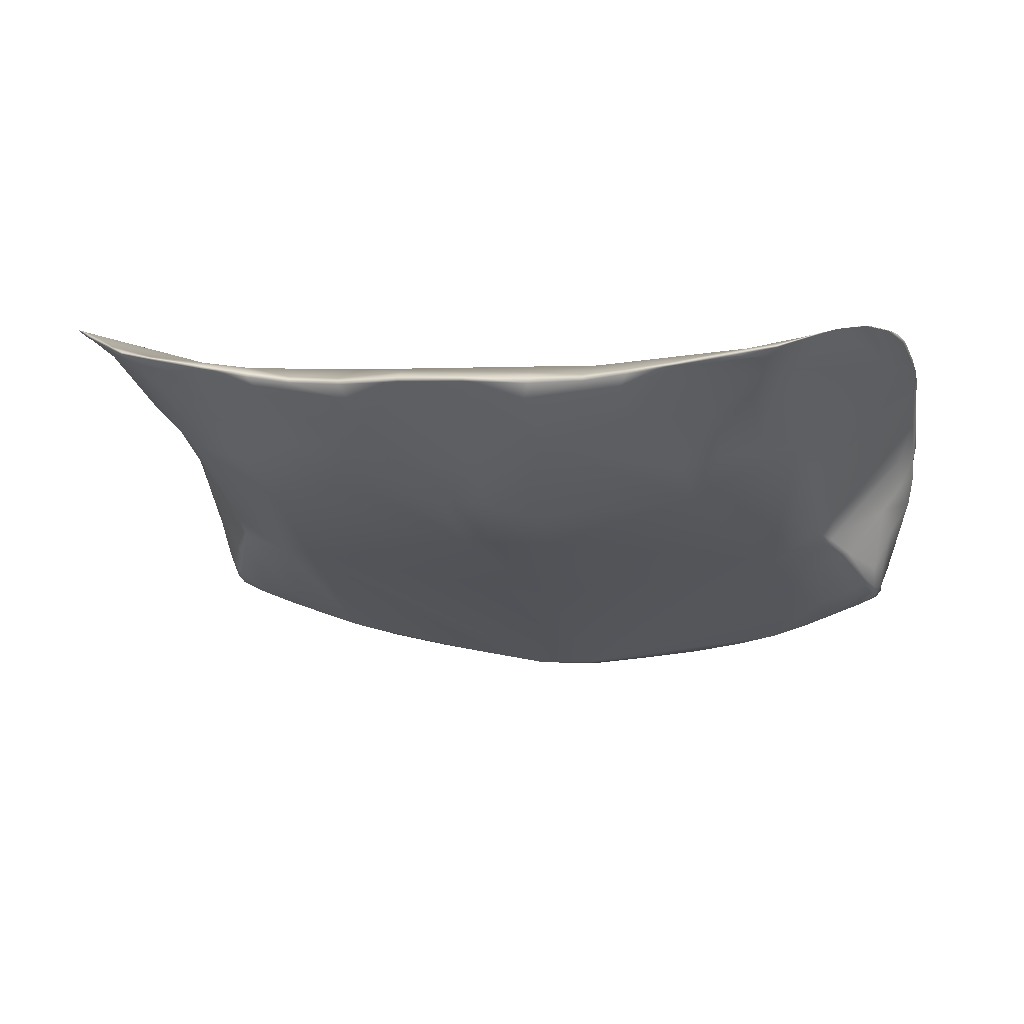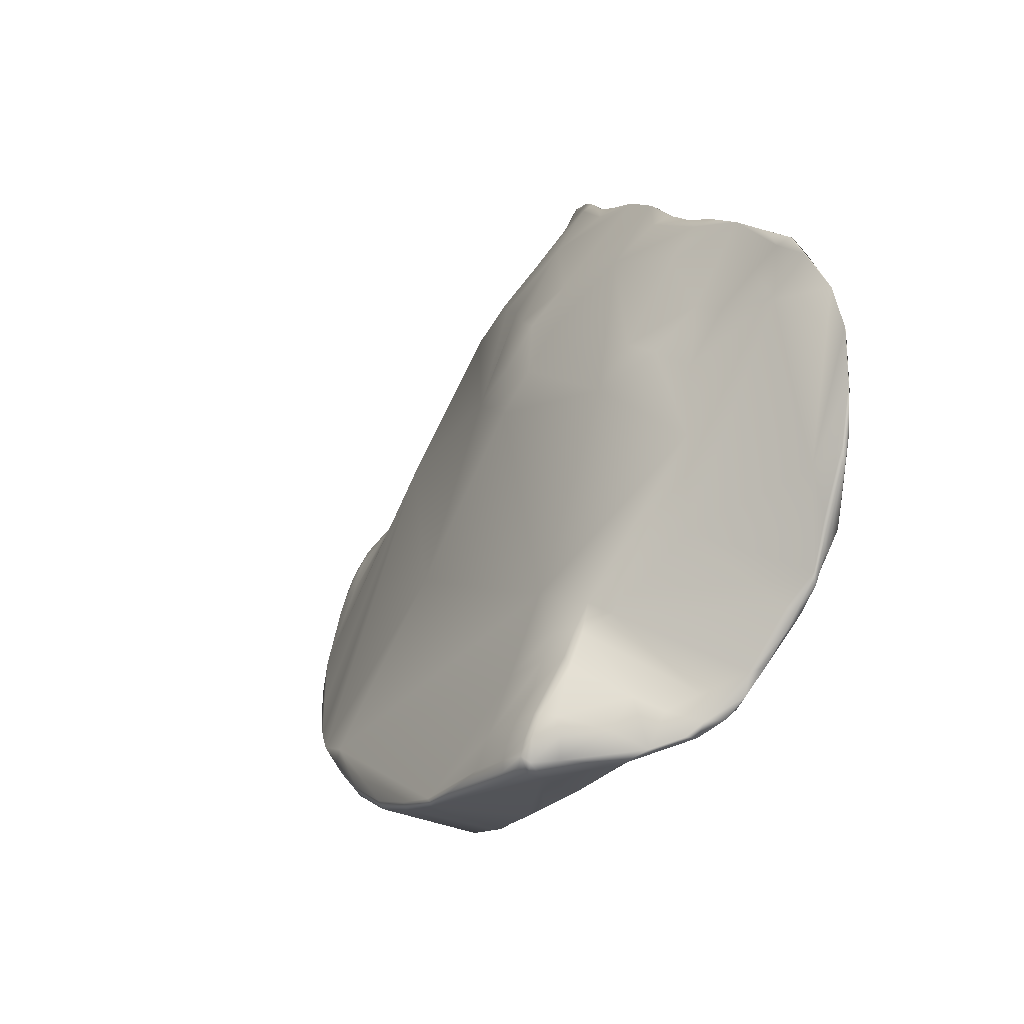
<metadata>
{"format":"obj","ext":"obj","renderer":"f3d","projection":"perspective","resolution":1024,"background":"white","views":[{"elev":2.3,"azim":-164.9,"up":"+Z"},{"elev":10.3,"azim":-105.0,"up":"+Y"}]}
</metadata>
<code>
v -10.82 49.52 -34.8
v 10.81 49.51 -34.77
v 12.31 52.14 -29.42
v 12.46 52.93 -28.85
v 12.01 52.39 -29.08
v -12.37 53.87 -28.69
v -12.33 54.36 -28.25
v -12.37 54.73 -28.32
v 12.57 53.99 -28.31
v 12.53 54.87 -28.02
v 12.35 54.95 -27.79
v 12.49 56.11 -27.76
v 12.35 57.8 -27.33
v -12.28 56.12 -28.02
v -12.19 57.76 -27.59
v 11.63 52.21 -29.24
v 7.689 47.56 -34.2
v 7.862 47.59 -34.35
v 7.762 47.62 -34.18
v 8.259 49.96 -32.97
v 7.817 51.06 -32.36
v 7.348 50.68 -32.6
v 3.11 47.47 -33.6
v 2.879 45.95 -34.24
v -2.879 45.95 -34.24
v -3.11 47.47 -33.6
v -7.348 50.68 -32.6
v -7.817 51.06 -32.36
v -8.259 49.96 -32.97
v -7.827 47.55 -34.29
v -7.681 47.55 -34.18
v -7.754 47.61 -34.16
v -11.83 51.52 -29.9
v -11.42 52.25 -29.4
v -11.77 52.05 -29.49
v -11.9 59.25 -27.34
v -11.45 60.6 -27.28
v -12.1 58.01 -27.38
v -11.99 56.46 -27.48
v -10.22 52.17 -33.89
v -10.9 51.1 -34.4
v -9.264 57.74 -30.56
v -11.9 50.38 -32.36
v -12.07 50.68 -31.47
v 11.92 50.71 -31.94
v 11.83 50.41 -32.48
v 9.264 57.74 -30.56
v 10.9 51.1 -34.4
v 10.3 52.02 -34
v -9.343 62.67 -27.9
v -9.317 62.66 -27.83
v 9.347 62.67 -27.91
v 9.317 62.66 -27.83
v 12.29 55.8 -27.55
v 12.47 55.73 -27.77
v 11.98 52.97 -28.72
v 12.43 53.51 -28.49
v -12.25 55.22 -27.88
v -12.1 55.68 -27.61
v -12.2 57.24 -27.51
v 10.47 57.78 -29.42
v 10.27 56.57 -30.13
v -10.87 49.85 -35.39
v -11.02 49.71 -35.18
v 10.83 49.63 -35.29
v 10.86 49.85 -35.39
v 11 49.7 -35.16
v 11.67 60.77 -27.08
v 11.57 60.81 -27.14
v 11.47 60.77 -27.13
v -12.27 57.21 -27.62
v -12.35 55.56 -28.05
v -12.31 55.19 -27.99
v 11.79 60.24 -27.1
v 11.78 60.35 -27.12
v 11.36 49.9 -32.95
v 11.85 50.72 -31.51
v 11.64 51.12 -30.75
v 11.76 50.42 -32.06
v -11.4 49.89 -32.95
v -11.04 50 -32.43
v -11.5 50.43 -31.52
v -12.03 50.62 -31.15
v -11.86 50.32 -32.04
v -11.9 50.82 -30.81
v -12.04 51.28 -30.14
v -12.18 51.63 -29.97
v -12.18 51.08 -30.47
v 12.17 51.68 -29.93
v 12.01 51.16 -30.86
v -12.28 53.17 -29.02
v -12.02 52.53 -29.23
v -12.25 53.65 -28.58
v -12.22 52.36 -29.47
v -9.609 61.14 -28.4
v -8.683 61.81 -28.6
v -5.409 61.88 -29.67
v -2.836 61.67 -30.46
v 2.85 61.68 -30.44
v 8.723 61.85 -28.57
v 9.563 61.15 -28.43
v 11.53 59.66 -27.47
v 11.99 58.3 -27.5
v 11.23 59.26 -27.75
v 11.98 58.77 -27.32
v 2.514 62.7 -29.22
v 5.147 62.77 -28.95
v 7.913 62.59 -28.4
v 9.812 62.12 -27.86
v 12.05 59.23 -27.16
v 11.74 52.95 -28.77
v 10.56 50.21 -31.83
v 9.989 49.28 -32.7
v 10.78 50.04 -31.93
v 9.866 49.34 -32.58
v 9.035 48.58 -33.31
v 9.158 48.52 -33.42
v 8.212 47.94 -33.9
v 5.709 46.51 -34.5
v 3.097 45.54 -34.61
v 1.803 45.31 -34.6
v 9.055 62.45 -28.13
v 11.17 60.98 -27.36
v 11.42 60.78 -27.26
v 9.006 52.77 -30.57
v 6.61 53.01 -30.47
v 7.773 52.22 -31.27
v 8.849 51.23 -31.86
v 9.34 49.73 -32.54
v 8.69 50.66 -32.42
v 7.621 50.03 -33
v 7.448 48.46 -33.71
v 2.163 48.94 -32.71
v 3.566 49.15 -32.73
v 5.376 52.83 -30.37
v 3.878 51.42 -31.02
v 6.847 55.58 -29.29
v 7.782 54.11 -30.06
v 7.93 55.43 -29.22
v 6.707 54.17 -29.78
v 5.468 54.2 -29.74
v 4.383 57.15 -28.88
v 7.068 58.37 -28.41
v 8.059 56.84 -28.68
v 2.745 60.79 -28.32
v 0.9064 62.69 -28.46
v 5.476 62.49 -28.32
v 9.419 56.67 -28.38
v 9.275 55.19 -28.93
v -10.59 53.46 -29.11
v -9.275 55.19 -28.93
v -9.413 56.66 -28.38
v -10.98 58.17 -27.61
v -8.494 62.35 -27.91
v -4.318 61.63 -28.3
v -2.705 62.48 -28.49
v -0.9064 62.69 -28.46
v -7.068 58.37 -28.41
v -7.782 54.11 -30.06
v -6.847 55.58 -29.29
v -7.93 55.43 -29.22
v -6.707 54.17 -29.78
v -0.7771 52.87 -30.1
v -2.163 48.94 -32.71
v -0.7507 50.07 -31.8
v -2.299 50.12 -31.76
v -0.7507 49.06 -32.77
v -7.621 50.03 -33
v -7.448 48.46 -33.71
v -9.34 49.73 -32.54
v -8.69 50.66 -32.42
v -6.61 53.01 -30.47
v -7.773 52.22 -31.27
v -10.47 52.35 -29.91
v -9.094 52.03 -31.1
v -0.6433 47.73 -33.54
v -0.6433 46.05 -34.07
v -9.063 62.45 -28.13
v -0.5946 45.26 -34.53
v -3.105 45.54 -34.59
v -5.903 46.57 -34.73
v -6.98 47.17 -34.33
v -7.127 47.17 -34.44
v -5.678 46.49 -34.49
v -8.3 47.89 -34
v -9.051 48.59 -33.28
v -9.176 48.53 -33.4
v -8.227 47.95 -33.87
v -9.986 49.28 -32.7
v -10.56 50.21 -31.83
v -10.76 50.04 -31.93
v -9.86 49.34 -32.58
v -11.66 51.19 -30.33
v -11.25 51.92 -29.83
v -11.27 50.81 -31.04
v -12.06 53.97 -28.34
v -11.49 53.05 -28.9
v -11.91 54.43 -28.07
v -11.83 52.85 -28.98
v -5.136 62.75 -28.97
v -2.518 62.7 -29.22
v -9.379 53.57 -33.18
v -9.558 52.93 -33.57
v -9.905 52.36 -33.95
v -9.735 52.89 -33.42
v -10.68 51.15 -34.76
v -10.52 51.11 -34.9
v -10.88 50.59 -35.06
v -10.85 50.14 -35.34
v -11 50 -35.13
v -10.72 50.55 -35.2
v -8.427 59.38 -30.19
v -7.331 60.83 -29.67
v -7.433 59.66 -30.78
v -8.474 60.84 -29.37
v -12.13 52.24 -29.86
v -9.876 53.38 -32.68
v -7.966 53.55 -34.05
v -11.19 51.54 -32.56
v -12.07 51.03 -30.99
v -11.74 51.64 -30.95
v -11.67 51.26 -31.87
v -9.016 52.72 -33.98
v -8.476 51.51 -34.98
v -9.363 52.15 -34.35
v -10.23 55.43 -30.84
v -9.334 49.38 -36.08
v -10.17 50.3 -35.5
v -10.3 49.89 -35.64
v -6.338 59.76 -31.18
v -1.748 59.77 -31.91
v -0.5632 60.86 -31.25
v -0.5632 59.76 -32.19
v -1.811 58.61 -32.64
v -0.6262 57.37 -33.43
v -1.918 57.43 -33.4
v -0.6262 58.59 -32.93
v -6.403 58.58 -32
v -11.8 57.2 -28.2
v -11.4 50.8 -33.23
v -11.24 50.07 -34.45
v -11.12 50.66 -34.38
v -12.24 53.85 -28.96
v -0.715 52.46 -35.46
v -9.694 51.42 -34.74
v -8.98 50.11 -35.7
v -9.98 50.78 -35.24
v -0.9037 47.65 -38.06
v 4.351 47.54 -37.58
v 8.98 50.11 -35.7
v 9.694 51.42 -34.74
v 9.98 50.78 -35.24
v 12.44 53.81 -28.7
v 11.22 50.07 -34.44
v 11.39 50.81 -33.23
v 11.11 50.66 -34.39
v 12.23 55.88 -28.15
v 6.403 58.58 -32
v 0.6262 57.37 -33.43
v 0.6262 58.59 -32.93
v 0.5632 59.76 -32.19
v 4.024 59.84 -31.71
v 2.907 59.82 -31.73
v 6.338 59.76 -31.18
v 5.156 60.99 -30.53
v 10.17 50.3 -35.5
v 9.334 49.38 -36.08
v 10.3 49.89 -35.64
v 8.476 51.51 -34.98
v 9.016 52.72 -33.98
v 9.363 52.15 -34.35
v 11.73 51.66 -30.99
v 11.96 51.07 -31.38
v 11.66 51.28 -31.91
v 12.12 51.6 -30.45
v 11.19 51.54 -32.56
v 6.843 54.38 -34.05
v 7.966 53.55 -34.05
v 12.23 52.24 -29.72
v 7.331 60.83 -29.67
v 8.427 59.38 -30.19
v 7.433 59.66 -30.78
v 8.474 60.84 -29.37
v 10.84 50.14 -35.33
v 10.88 50.59 -35.05
v 10.98 49.99 -35.11
v 10.72 50.54 -35.19
v 10.68 51.15 -34.76
v 10.52 51.11 -34.9
v 9.558 52.93 -33.57
v 9.905 52.36 -33.95
v 9.735 52.89 -33.42
v 9.555 53.53 -33.02
v 2.642 46.36 -37.1
v 11.59 60.24 -27.15
v 11.14 61.11 -27.3
v 11.29 60.87 -27.19
v 11.39 60.92 -27.2
v -9.853 62.29 -27.73
v -10.8 61.51 -27.38
v -9.826 62.27 -27.65
v -6.738 62.9 -28.24
v -8.241 62.78 -28.09
v -8.425 62.75 -27.97
v -6.757 62.95 -28.37
v -5.391 62.97 -28.58
v -4.173 62.83 -28.58
v -4.168 62.89 -28.75
v -5.372 62.93 -28.45
v -0.9162 63.1 -28.6
v -2.71 62.95 -28.8
v -2.715 62.89 -28.63
v -0.9162 63.16 -28.75
v 2.71 62.95 -28.8
v 0.9162 63.1 -28.6
v 2.715 62.89 -28.63
v 0.9162 63.16 -28.75
v 4.173 62.83 -28.58
v 5.391 62.97 -28.58
v 4.168 62.89 -28.75
v 5.372 62.93 -28.45
v 8.244 62.78 -28.09
v 6.739 62.9 -28.24
v 8.426 62.75 -27.97
v 6.758 62.94 -28.37
v 9.827 62.27 -27.74
v 10.53 61.51 -27.43
v 9.797 62.26 -27.67
v -11.46 60.48 -27.25
v -11.92 59.13 -27.32
v -9.422 48.93 -35.99
v -10.35 49.62 -35.66
v -7.462 47.9 -36.82
v -8.413 48.6 -36.52
v -7.411 48.11 -36.91
v -6.094 47.62 -37.29
v -4.502 46.95 -37.53
v -6.145 47.42 -37.2
v -4.494 47.19 -37.64
v -2.742 47.04 -37.92
v -0.8948 46.92 -38.01
v -2.751 46.8 -37.82
v -0.8948 47.2 -38.16
v 0.8948 46.92 -38.01
v 2.742 47.04 -37.93
v 2.751 46.8 -37.82
v 0.8948 47.2 -38.16
v 4.502 46.95 -37.54
v 6.094 47.62 -37.29
v 6.145 47.42 -37.2
v 4.494 47.19 -37.65
v 8.413 48.6 -36.52
v 7.462 47.9 -36.82
v 7.411 48.11 -36.91
v 10.35 49.62 -35.66
v 9.422 48.93 -35.99
f 3 4 5
f 6 7 8
f 9 10 11
f 17 18 19
f 116 20 118
f 173 28 27
f 29 186 188
f 30 31 32
f 33 34 35
f 45 46 255
f 101 104 61
f 52 322 53
f 13 54 55
f 11 56 57
f 58 59 60
f 47 61 62
f 65 66 67
f 68 69 70
f 71 72 73
f 74 75 68
f 337 180 338
f 18 356 2
f 114 77 78
f 79 77 114
f 80 187 81
f 82 83 84
f 83 82 85
f 86 87 88
f 91 92 93
f 91 94 92
f 37 239 36
f 95 239 300
f 102 103 104
f 103 102 105
f 99 106 107
f 280 325 108
f 280 265 325
f 109 123 101
f 112 113 114
f 113 112 115
f 116 18 117
f 18 116 118
f 17 119 18
f 135 127 126
f 128 130 129
f 137 138 139
f 137 140 138
f 316 146 145
f 147 318 145
f 148 110 143
f 152 153 39
f 156 145 157
f 159 160 161
f 162 160 159
f 166 136 163
f 164 165 166
f 165 164 167
f 171 175 170
f 195 175 174
f 25 177 176
f 181 182 183
f 184 182 181
f 185 186 187
f 185 188 186
f 189 190 191
f 189 192 190
f 193 195 194
f 196 197 198
f 196 199 197
f 95 300 299
f 201 98 200
f 42 214 238
f 40 203 204
f 40 205 203
f 206 204 207
f 208 209 210
f 209 208 211
f 212 213 214
f 212 215 213
f 205 40 219
f 220 221 222
f 223 224 225
f 229 228 227
f 231 232 233
f 234 235 236
f 237 235 234
f 242 241 240
f 245 246 247
f 246 335 227
f 347 277 345
f 250 251 252
f 254 256 255
f 259 260 263
f 262 263 99
f 266 268 267
f 269 270 271
f 272 273 274
f 272 275 273
f 49 292 276
f 280 281 282
f 283 281 280
f 284 285 286
f 284 287 285
f 291 288 289
f 290 49 291
f 292 49 290
f 282 47 258
f 295 110 74
f 296 297 298
f 297 296 327
f 300 301 299
f 302 303 304
f 302 305 303
f 306 307 308
f 309 307 306
f 310 311 312
f 310 313 311
f 314 315 316
f 314 317 315
f 318 319 320
f 319 318 321
f 322 323 324
f 322 325 323
f 326 328 327
f 333 334 335
f 333 331 334
f 336 337 338
f 337 336 339
f 340 341 342
f 341 340 343
f 344 345 346
f 347 345 344
f 348 349 350
f 348 351 349
f 352 353 354
f 356 353 352
f 76 117 2
f 76 79 114
f 113 76 114
f 113 117 76
f 342 180 337
f 120 348 350
f 356 18 353
f 353 18 119
f 183 333 181
f 185 187 1
f 80 1 187
f 18 2 117
f 65 67 2
f 16 114 78
f 45 79 46
f 45 77 79
f 90 78 77
f 90 89 78
f 189 81 187
f 189 191 81
f 81 84 80
f 82 84 81
f 195 85 82
f 195 193 85
f 85 88 83
f 86 88 85
f 44 84 83
f 44 43 84
f 86 33 35
f 94 86 92
f 94 87 86
f 220 88 87
f 275 90 273
f 275 89 90
f 89 3 5
f 4 56 5
f 57 56 4
f 279 4 3
f 93 199 196
f 199 93 92
f 93 6 91
f 7 6 93
f 216 94 91
f 72 7 73
f 72 8 7
f 6 8 243
f 55 11 10
f 55 54 11
f 9 11 57
f 9 253 10
f 105 13 103
f 55 12 13
f 12 61 13
f 257 61 12
f 14 71 15
f 72 71 14
f 15 36 239
f 239 14 15
f 300 239 37
f 213 215 96
f 305 97 213
f 230 213 97
f 313 98 201
f 313 232 98
f 283 280 100
f 123 124 104
f 105 75 110
f 75 105 102
f 106 317 314
f 106 99 317
f 320 107 106
f 320 319 107
f 265 107 325
f 265 99 107
f 325 322 108
f 100 108 122
f 100 280 108
f 326 123 109
f 122 109 101
f 74 110 75
f 69 68 75
f 13 148 54
f 110 148 13
f 149 111 11
f 56 11 111
f 114 16 112
f 128 115 112
f 128 129 115
f 115 117 113
f 116 117 115
f 18 118 19
f 122 322 52
f 123 298 124
f 296 298 123
f 132 17 19
f 177 24 176
f 24 23 176
f 118 131 132
f 131 118 20
f 130 116 129
f 130 20 116
f 125 16 149
f 21 127 135
f 126 138 140
f 138 126 127
f 127 130 128
f 130 127 21
f 119 131 23
f 119 132 131
f 131 22 134
f 24 119 23
f 134 136 133
f 133 136 165
f 167 133 165
f 136 134 135
f 163 136 135
f 139 125 149
f 125 139 138
f 139 144 137
f 141 140 137
f 144 143 142
f 145 142 143
f 148 143 144
f 143 147 145
f 145 146 157
f 318 316 145
f 315 146 316
f 321 318 147
f 328 324 143
f 143 327 328
f 295 143 110
f 327 143 297
f 26 169 25
f 176 26 25
f 151 152 39
f 151 197 150
f 198 197 151
f 174 151 150
f 174 175 151
f 159 161 151
f 158 153 152
f 153 300 329
f 301 300 153
f 153 329 330
f 304 154 302
f 155 154 153
f 155 145 156
f 309 155 307
f 310 156 157
f 310 312 156
f 161 160 158
f 160 162 163
f 159 172 162
f 173 172 159
f 136 166 165
f 27 168 164
f 176 167 164
f 184 169 182
f 168 169 26
f 188 168 29
f 188 169 168
f 31 169 32
f 192 175 190
f 192 170 175
f 186 171 170
f 186 29 171
f 171 173 175
f 28 173 171
f 172 173 27
f 194 195 174
f 179 177 25
f 30 188 185
f 188 30 32
f 183 31 30
f 183 182 31
f 34 199 35
f 197 199 34
f 33 194 34
f 193 194 33
f 329 36 330
f 329 37 36
f 305 96 178
f 95 178 96
f 95 299 178
f 184 181 180
f 187 192 189
f 192 187 186
f 195 191 190
f 58 198 59
f 58 196 198
f 39 330 38
f 59 38 60
f 59 39 38
f 200 97 305
f 200 98 97
f 200 308 201
f 306 308 200
f 311 313 201
f 214 42 212
f 218 42 238
f 205 202 203
f 225 203 223
f 225 204 203
f 40 204 206
f 204 247 207
f 245 247 204
f 207 208 206
f 211 208 207
f 229 211 228
f 229 209 211
f 64 209 63
f 64 210 209
f 242 210 241
f 242 208 210
f 41 242 240
f 40 41 219
f 230 214 213
f 95 215 212
f 221 220 216
f 224 223 218
f 205 222 221
f 222 205 219
f 44 222 43
f 44 220 222
f 225 246 245
f 246 225 224
f 226 217 243
f 217 226 42
f 227 228 246
f 332 229 227
f 247 246 228
f 231 98 232
f 233 234 231
f 237 234 233
f 261 233 232
f 238 234 236
f 259 237 260
f 259 235 237
f 244 236 235
f 8 239 226
f 43 240 241
f 335 246 224
f 340 248 343
f 248 339 336
f 227 335 334
f 349 351 249
f 249 345 277
f 244 277 347
f 252 267 250
f 266 267 252
f 250 271 251
f 269 271 250
f 252 291 289
f 291 252 251
f 254 255 46
f 45 274 273
f 274 45 255
f 258 277 259
f 253 61 257
f 256 286 285
f 286 256 254
f 256 48 255
f 293 47 62
f 262 259 263
f 261 263 260
f 99 263 261
f 264 262 265
f 282 265 280
f 282 264 265
f 283 101 281
f 47 101 61
f 287 268 266
f 287 284 268
f 268 355 267
f 278 270 269
f 271 290 291
f 290 271 270
f 274 292 272
f 276 292 274
f 279 275 272
f 48 49 276
f 47 282 281
f 104 103 61
f 288 291 49
f 285 289 288
f 289 285 287
f 67 284 286
f 67 66 284
f 293 292 290
f 294 344 346
f 68 295 74
f 68 70 295
f 299 51 50
f 299 301 51
f 50 304 303
f 304 50 51
f 324 53 322
f 326 53 328
f 326 52 53
f 326 327 296
f 70 298 297
f 70 69 298
f 305 309 306
f 309 305 302
f 308 312 311
f 312 308 307
f 315 313 310
f 315 317 313
f 316 320 314
f 318 320 316
f 325 321 323
f 325 319 321
f 71 58 60
f 71 73 58
f 334 331 332
f 63 331 64
f 63 332 331
f 335 338 333
f 336 338 335
f 339 342 337
f 340 342 339
f 344 343 347
f 344 341 343
f 346 351 348
f 351 346 345
f 350 354 353
f 354 350 349
f 355 356 352
f 356 66 65
f 66 356 355
f 76 46 79
f 46 76 254
f 286 2 67
f 254 2 286
f 254 76 2
f 294 341 344
f 294 342 341
f 294 179 342
f 121 179 294
f 342 179 180
f 119 350 353
f 350 119 120
f 120 294 348
f 120 121 294
f 348 294 346
f 338 181 333
f 338 180 181
f 1 331 333
f 30 333 183
f 30 1 333
f 1 30 185
f 331 1 64
f 1 210 64
f 1 241 210
f 1 80 241
f 2 356 65
f 77 273 90
f 77 45 273
f 89 16 78
f 43 80 84
f 241 80 43
f 191 82 81
f 82 191 195
f 220 83 88
f 83 220 44
f 193 86 85
f 33 86 193
f 87 216 220
f 87 94 216
f 92 35 199
f 92 86 35
f 89 279 3
f 89 275 279
f 5 16 89
f 5 111 16
f 111 5 56
f 253 4 279
f 253 57 4
f 253 9 57
f 91 243 216
f 91 6 243
f 73 196 58
f 7 196 73
f 7 93 196
f 8 14 239
f 14 8 72
f 10 12 55
f 10 257 12
f 10 253 257
f 61 103 13
f 110 13 105
f 60 15 71
f 60 36 15
f 38 36 60
f 38 330 36
f 95 96 215
f 96 305 213
f 98 230 97
f 261 232 99
f 317 232 313
f 317 99 232
f 262 99 265
f 100 101 283
f 122 101 100
f 104 101 123
f 124 102 104
f 75 102 124
f 106 314 320
f 325 107 319
f 122 108 322
f 52 109 122
f 109 52 326
f 296 123 326
f 124 69 75
f 124 298 69
f 148 11 54
f 11 148 149
f 149 16 111
f 125 112 16
f 112 125 128
f 129 116 115
f 19 118 132
f 17 132 119
f 120 119 24
f 24 121 120
f 179 24 177
f 121 24 179
f 133 23 134
f 133 176 23
f 167 176 133
f 21 20 130
f 21 131 20
f 131 21 22
f 138 127 125
f 127 128 125
f 141 126 140
f 135 126 141
f 22 135 134
f 22 21 135
f 23 131 134
f 135 141 163
f 137 142 141
f 142 137 144
f 144 149 148
f 144 139 149
f 158 141 142
f 158 163 141
f 158 142 145
f 143 324 147
f 310 146 315
f 310 157 146
f 323 147 324
f 321 147 323
f 53 324 328
f 295 297 143
f 297 295 70
f 179 25 180
f 164 26 176
f 180 169 184
f 180 25 169
f 34 150 197
f 150 194 174
f 34 194 150
f 175 159 151
f 173 159 175
f 151 158 152
f 158 151 161
f 39 198 151
f 198 39 59
f 155 153 158
f 153 330 39
f 154 301 153
f 154 51 301
f 51 154 304
f 155 302 154
f 302 155 309
f 158 145 155
f 156 307 155
f 307 156 312
f 158 160 163
f 172 163 162
f 166 163 172
f 166 27 164
f 172 27 166
f 26 164 168
f 29 28 171
f 168 28 29
f 168 27 28
f 169 31 182
f 188 32 169
f 190 175 195
f 186 170 192
f 300 37 329
f 299 50 178
f 178 303 305
f 178 50 303
f 200 305 306
f 311 201 308
f 214 230 238
f 42 95 212
f 226 95 42
f 202 42 218
f 42 202 217
f 203 218 223
f 203 202 218
f 202 205 217
f 245 204 225
f 207 228 211
f 228 207 247
f 41 208 242
f 41 206 208
f 40 206 41
f 332 209 229
f 209 332 63
f 239 95 226
f 219 43 222
f 219 240 43
f 219 41 240
f 221 217 205
f 216 217 221
f 217 216 243
f 236 244 218
f 227 334 332
f 98 238 230
f 231 238 98
f 231 234 238
f 237 261 260
f 237 233 261
f 244 235 259
f 238 236 218
f 8 226 243
f 218 248 224
f 218 244 248
f 224 248 335
f 248 244 347
f 347 343 248
f 248 340 339
f 336 335 248
f 354 349 249
f 354 250 267
f 352 267 355
f 352 354 267
f 345 249 351
f 277 354 249
f 354 269 250
f 291 251 271
f 266 289 287
f 266 252 289
f 255 276 274
f 276 255 48
f 278 354 277
f 269 354 278
f 244 259 277
f 278 277 258
f 258 293 278
f 293 258 47
f 279 293 253
f 253 62 61
f 293 62 253
f 288 256 285
f 48 256 288
f 101 47 281
f 258 262 264
f 258 259 262
f 264 282 258
f 284 355 268
f 355 284 66
f 278 290 270
f 290 278 293
f 293 272 292
f 272 293 279
f 49 48 288

</code>
